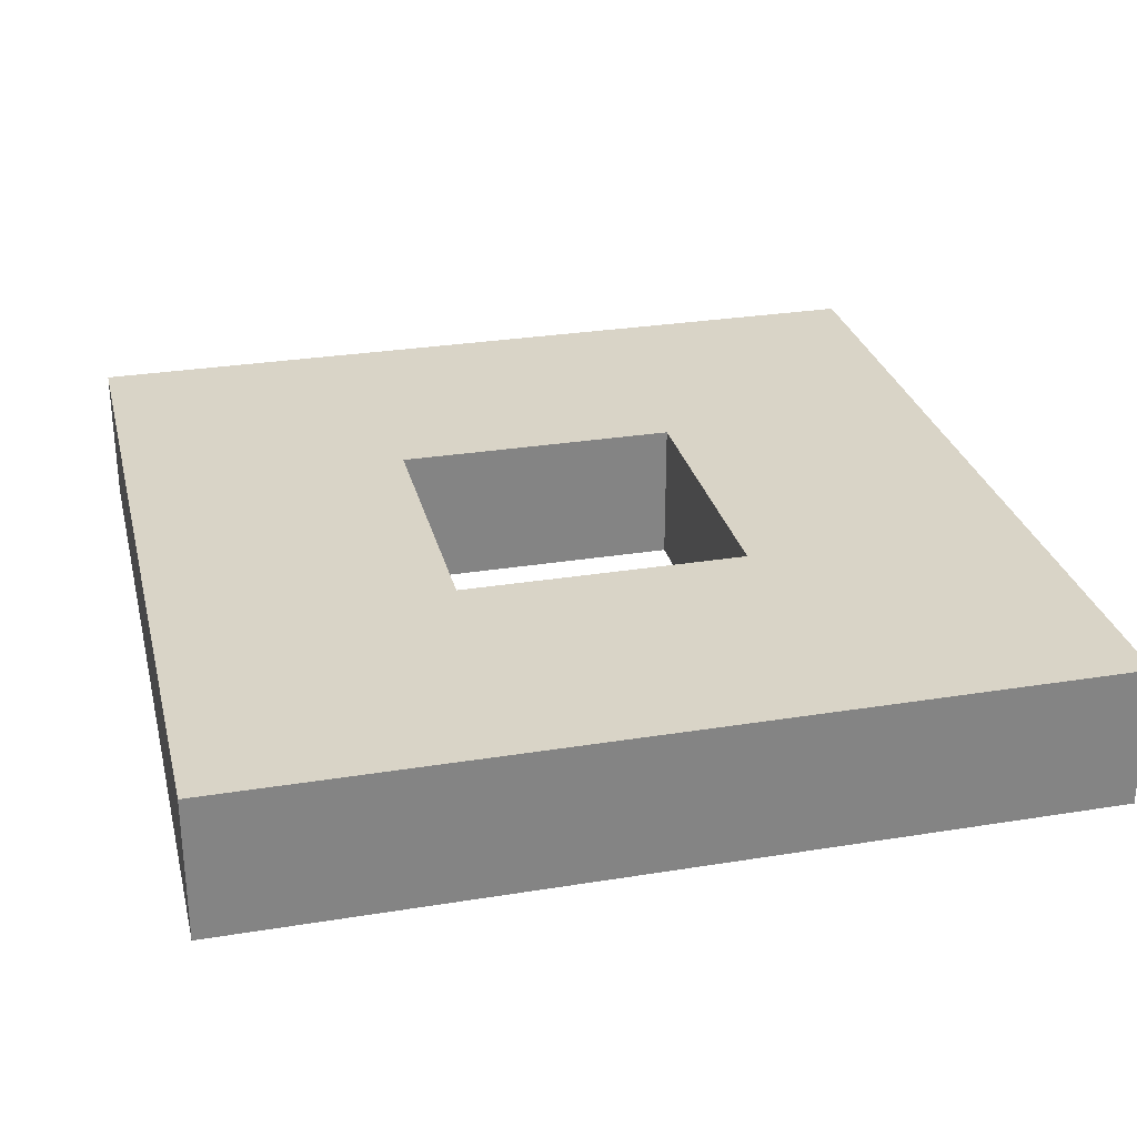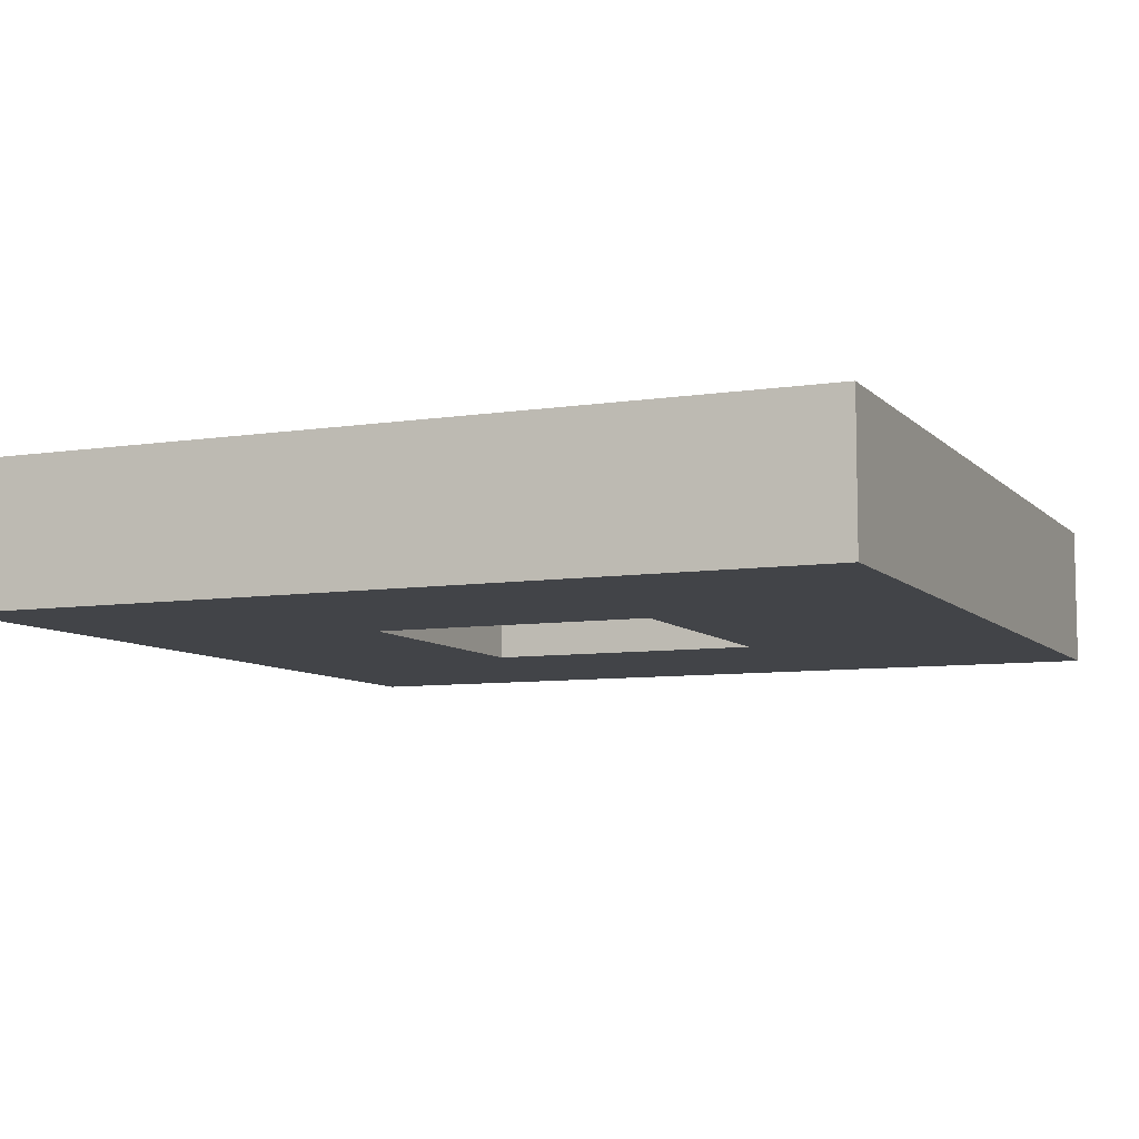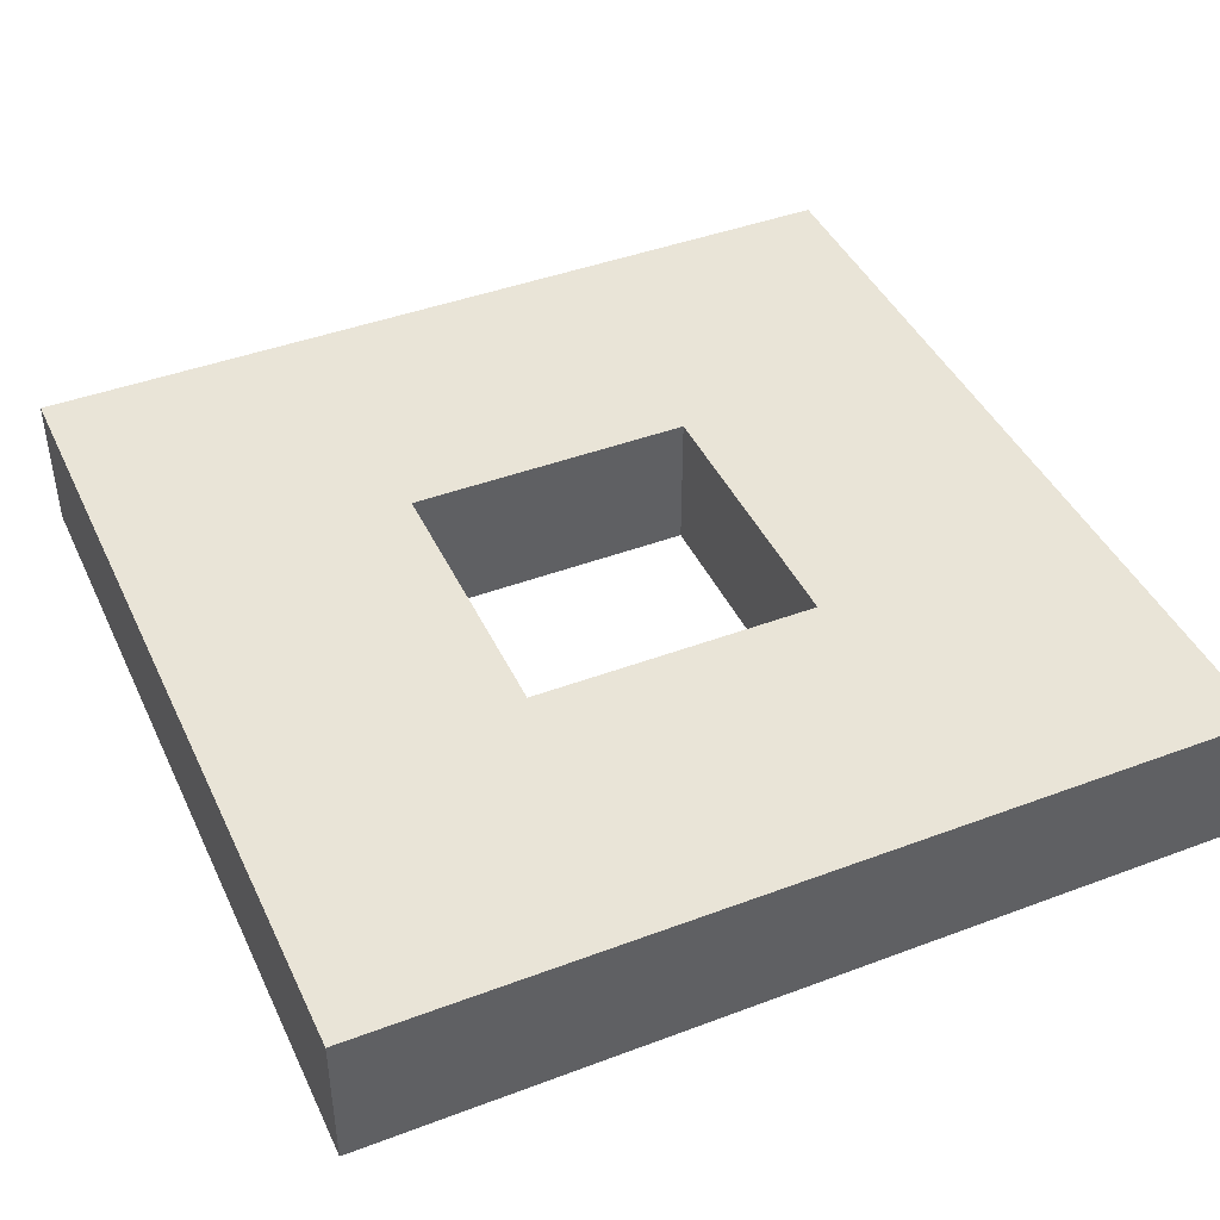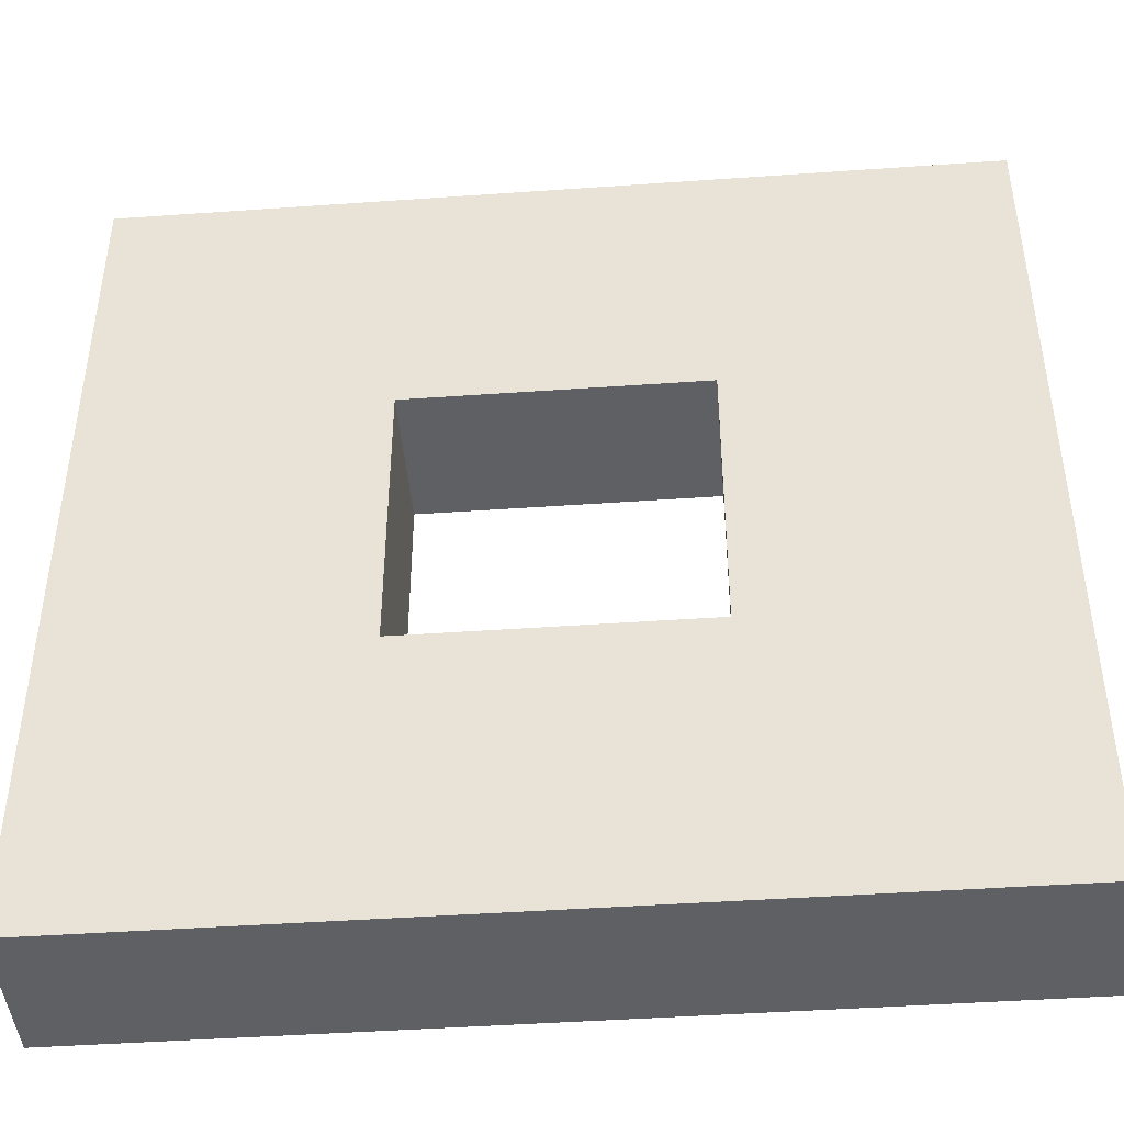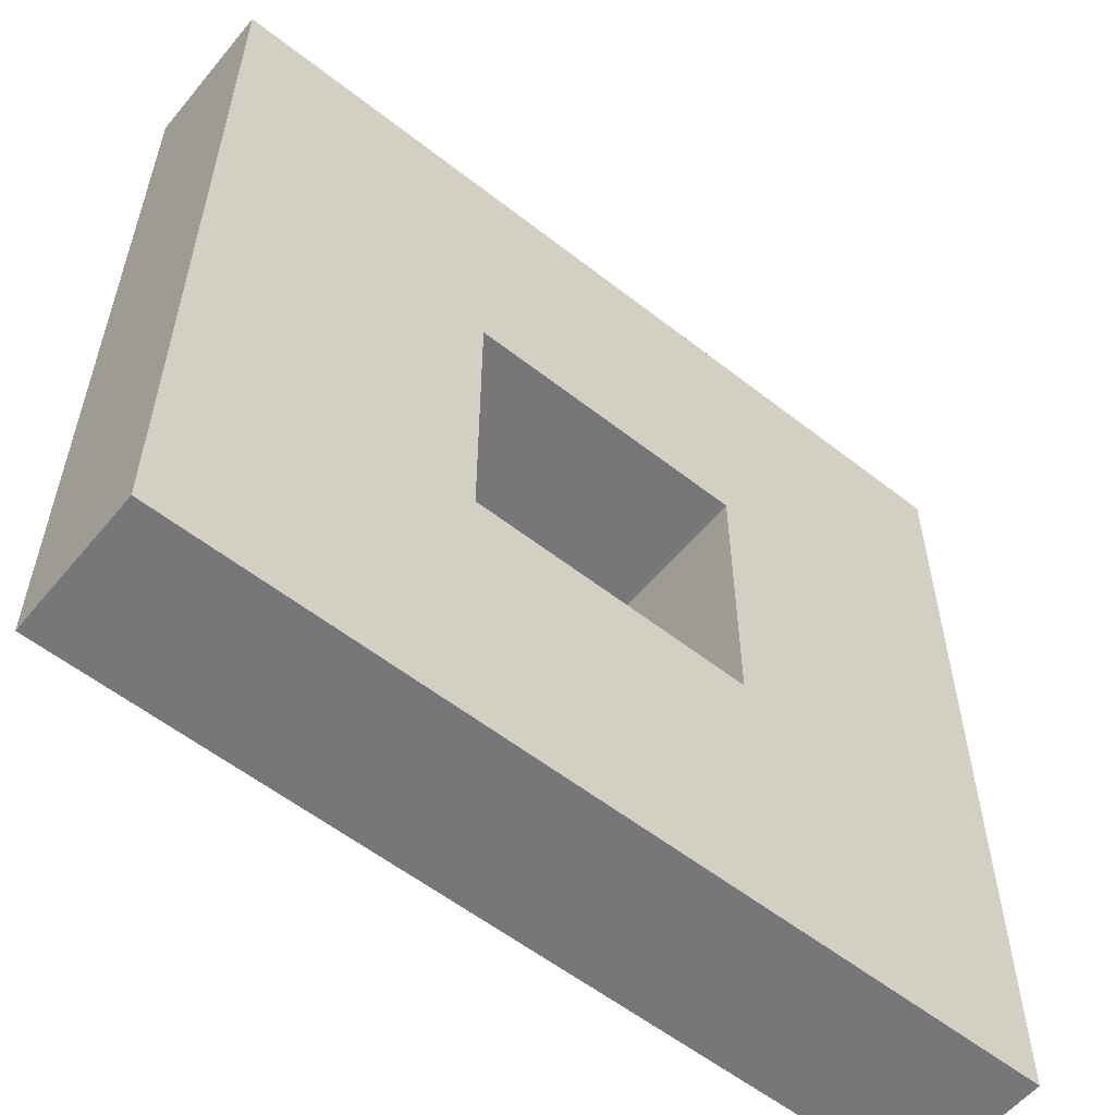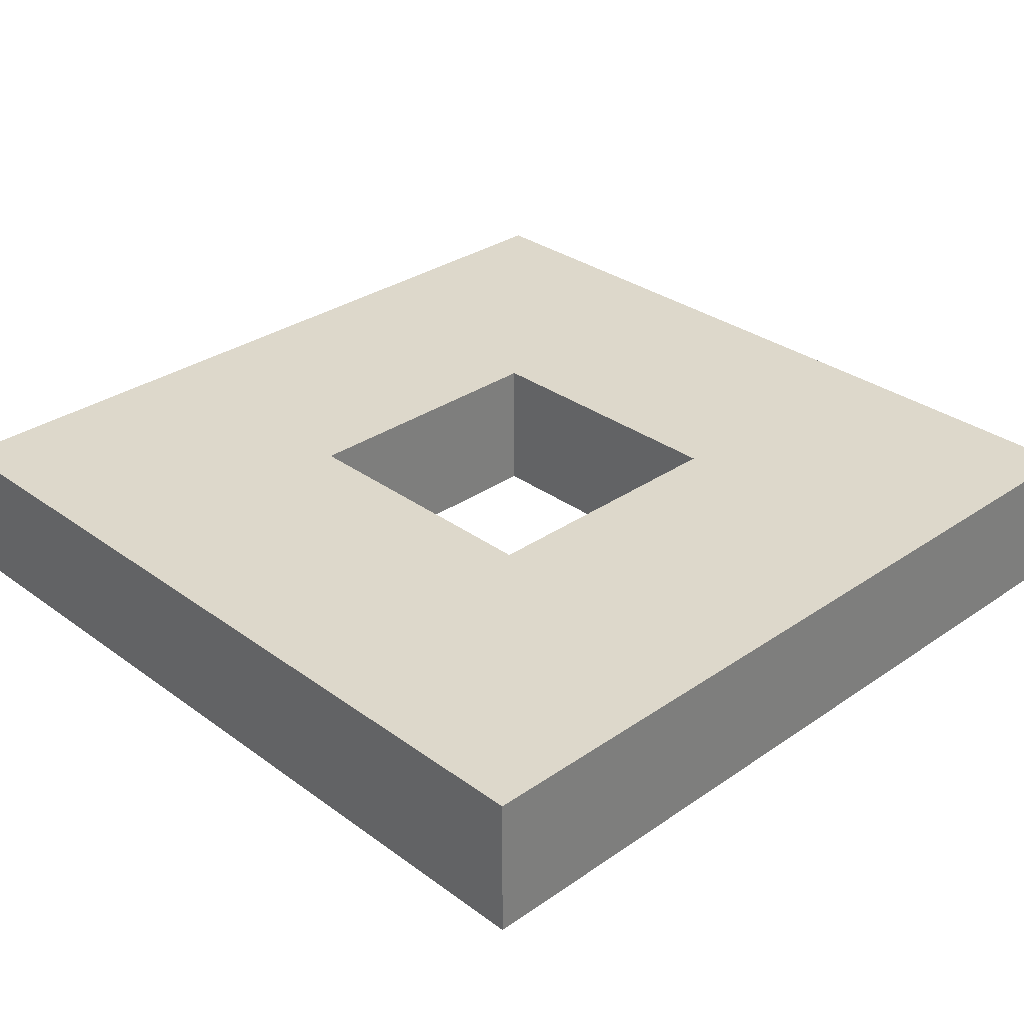
<metadata>
{"format":"obj","ext":"obj","renderer":"f3d","projection":"perspective","resolution":1024,"background":"white","views":[{"elev":28.8,"azim":166.4,"up":"+Z"},{"elev":-7.8,"azim":-66.6,"up":"+Z"},{"elev":43.1,"azim":156.0,"up":"+Z"},{"elev":-44.4,"azim":4.7,"up":"+Y"},{"elev":-57.2,"azim":140.8,"up":"+Y"},{"elev":31.4,"azim":135.8,"up":"+Z"}]}
</metadata>
<code>
g default
v -4.5 0 0
v -1.5 0 0
v -4.5 3 0
v -1.5 3 0
v -4.5 3 -0.5
v -1.5 3 -0.5
v -4.5 0 -0.5
v -1.5 0 -0.5
v -1.5 1 -0.5
v -4.5 1 -0.5
v -4.5 1 0
v -1.5 1 0
v -1.5 2 -0.5
v -4.5 2 -0.5
v -4.5 2 0
v -1.5 2 0
v -2.5 3 0
v -2.5 3 -0.5
v -2.5 2 -0.5
v -2.5 1 -0.5
v -2.5 0 -0.5
v -2.5 0 0
v -2.5 1 0
v -2.5 2 0
v -3.5 3 0
v -3.5 3 -0.5
v -3.5 2 -0.5
v -3.5 1 -0.5
v -3.5 0 -0.5
v -3.5 0 0
v -3.5 1 0
v -3.5 2 0
g Wall_01_I_Window
f 15 32 25 3
f 3 25 26 5
f 5 26 27 14
f 7 29 30 1
f 16 13 6 4
f 14 15 3 5
f 10 28 29 7
f 7 1 11 10
f 1 30 31 11
f 2 8 9 12
f 14 27 28 10
f 10 11 15 14
f 11 31 32 15
f 12 9 13 16
f 17 4 6 18
f 19 18 6 13
f 20 19 13 9
f 21 20 9 8
f 22 21 8 2
f 23 22 2 12
f 24 23 12 16
f 17 24 16 4
f 25 17 18 26
f 27 26 18 19
f 29 28 20 21
f 30 29 21 22
f 31 30 22 23
f 25 32 24 17
f 23 24 19 20
f 31 23 20 28
f 24 32 27 19
f 32 31 28 27

</code>
